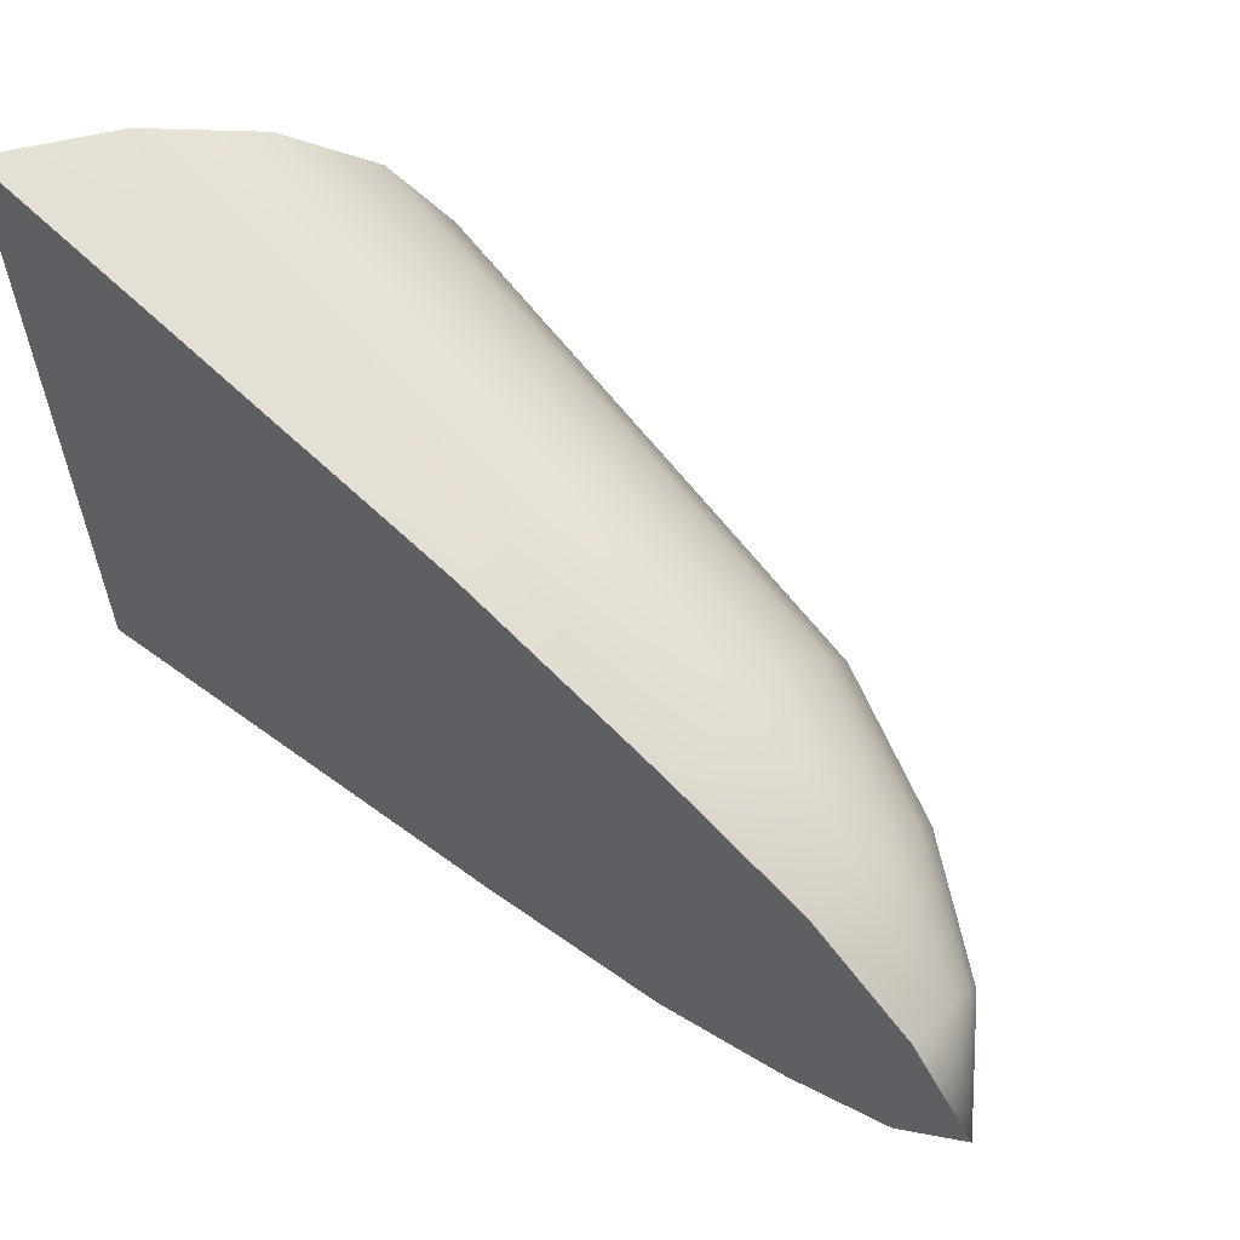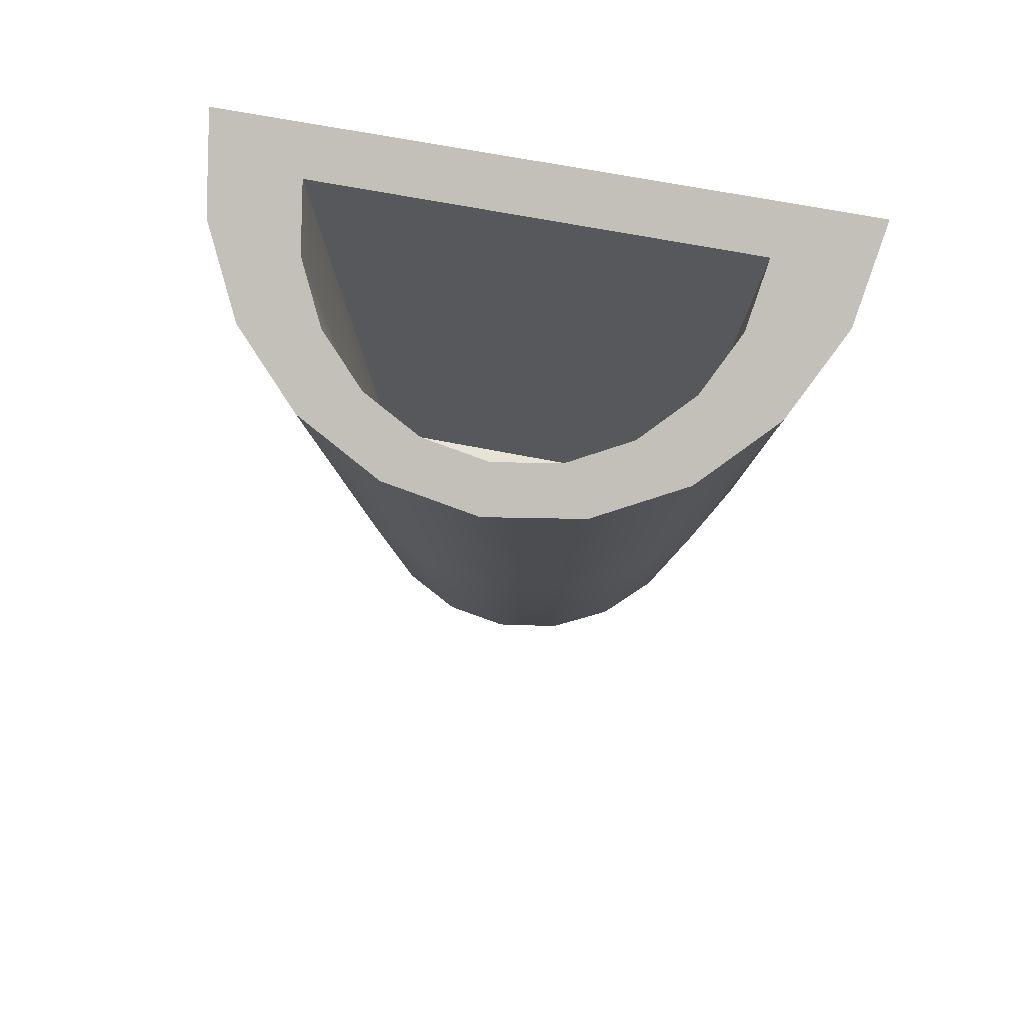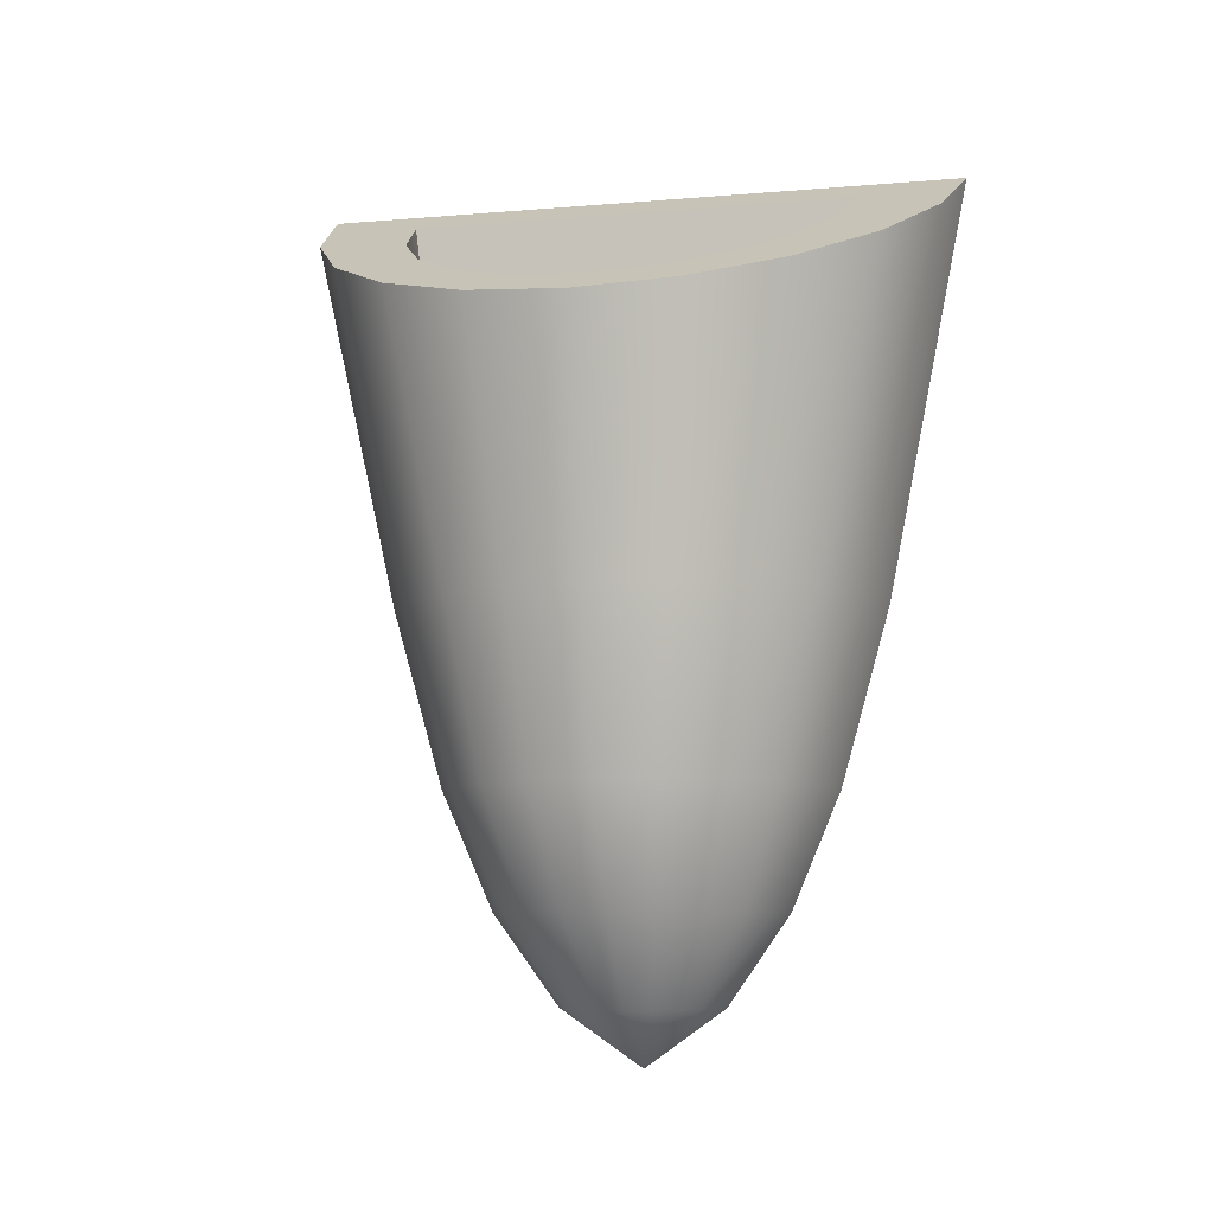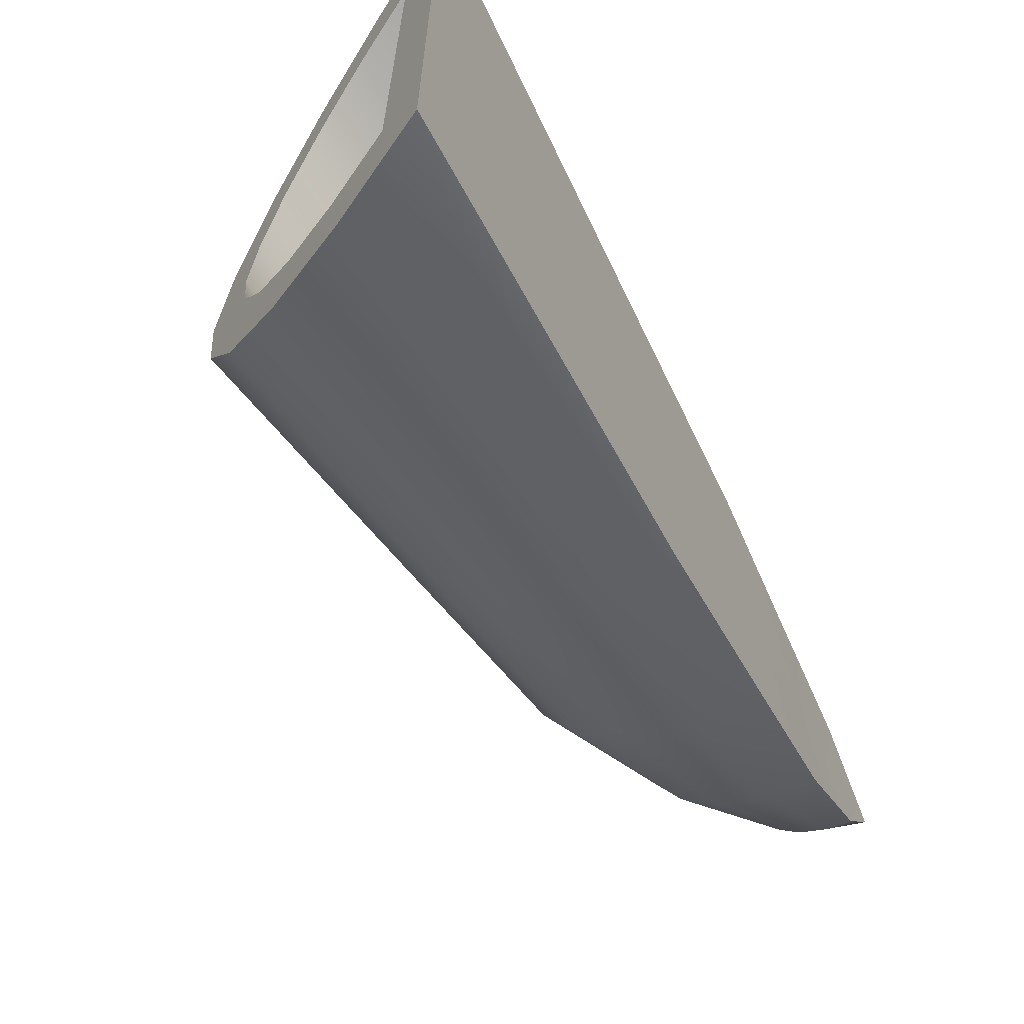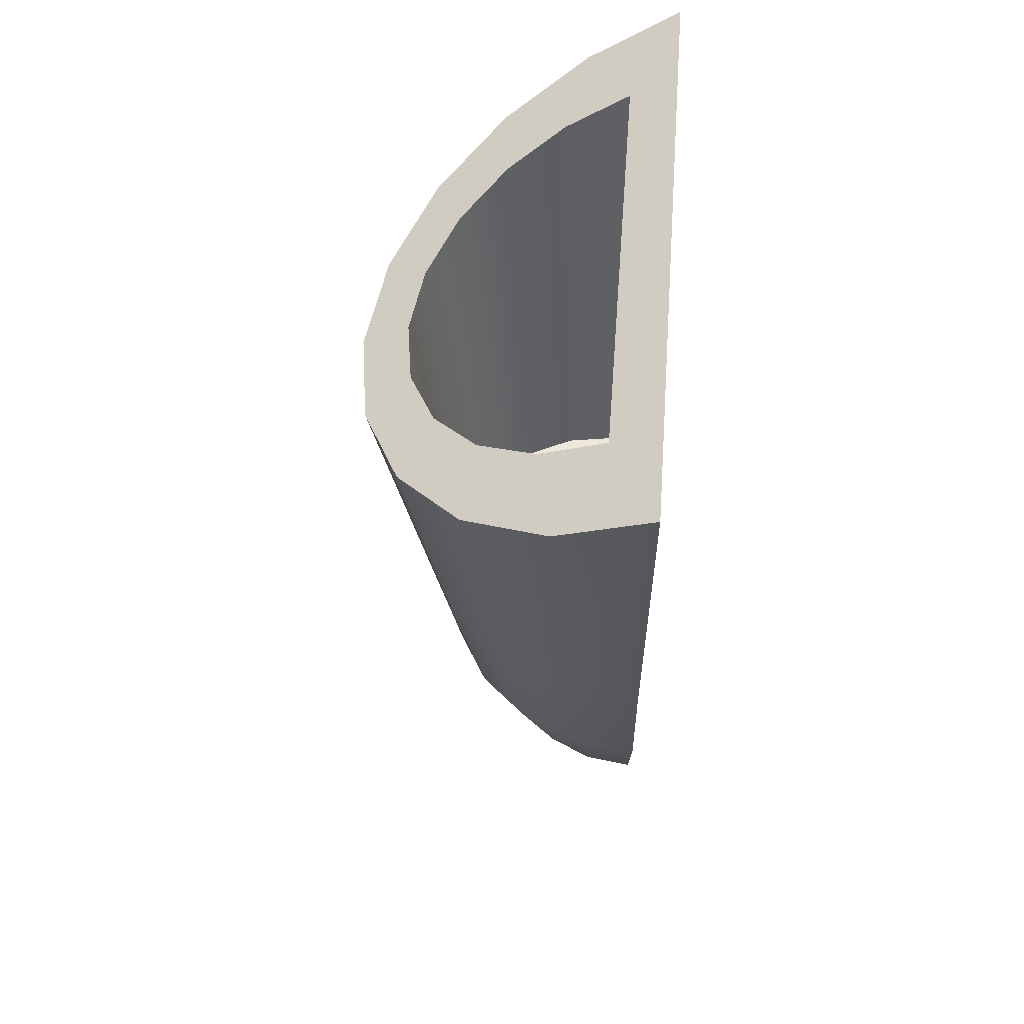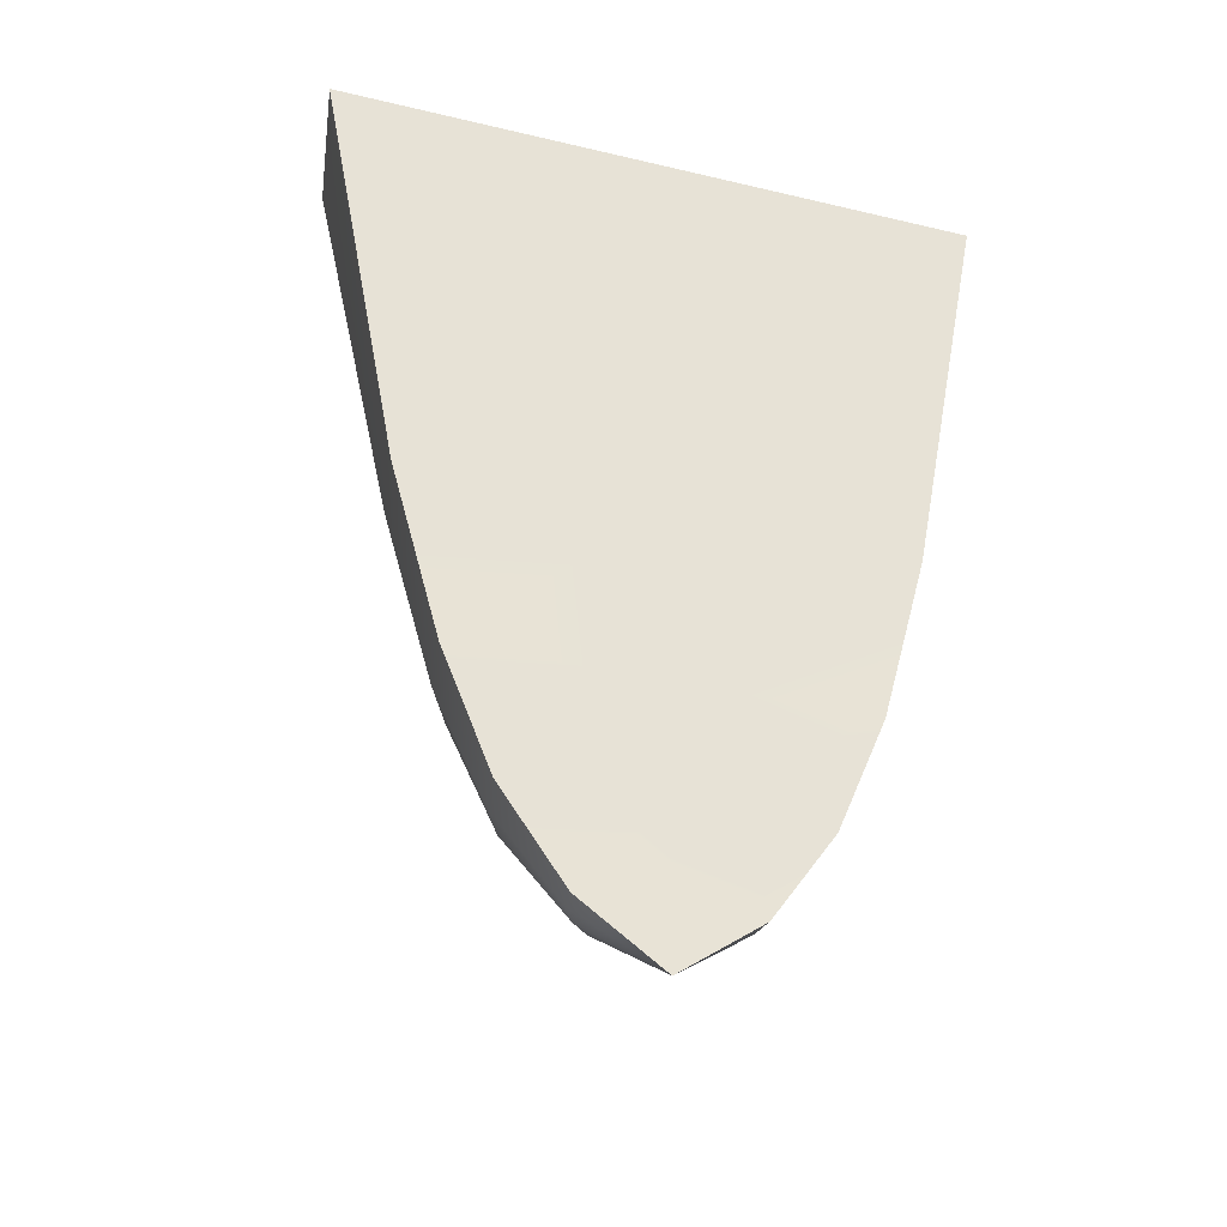
<metadata>
{"format":"obj","ext":"obj","renderer":"f3d","projection":"perspective","resolution":1024,"background":"white","views":[{"elev":61.6,"azim":-49.6,"up":"+Z"},{"elev":62.2,"azim":101.7,"up":"+Y"},{"elev":-7.2,"azim":103.9,"up":"+Y"},{"elev":-65.3,"azim":-153.0,"up":"+Z"},{"elev":52.9,"azim":-175.6,"up":"+Y"},{"elev":-34.2,"azim":-107.7,"up":"+Y"}]}
</metadata>
<code>
g default
v 0.7322 -0.3346 -0.2379
v 0.6229 -0.3346 -0.4525
v 0.4525 -0.3346 -0.6229
v 0.2379 -0.3346 -0.7322
v 0 -0.3346 -0.7699
v 0 -0.3346 0.7699
v 0.2379 -0.3346 0.7322
v 0.4525 -0.3346 0.6229
v 0.6229 -0.3346 0.4525
v 0.7322 -0.3346 0.2379
v 0.7699 -0.3346 0
v 0.8843 0.4896 -0.3176
v 0.7519 0.564 -0.6041
v 0.5457 0.68 -0.8315
v 0.2859 0.8261 -0.9775
v -0.002057 0.988 -1.028
v -0.002057 0.988 1.028
v 0.2859 0.8261 0.9775
v 0.5457 0.68 0.8315
v 0.7519 0.564 0.6041
v 0.8843 0.4896 0.3176
v 0.9299 0.4639 0
v 0 -0.3346 0
v -0.002057 0.988 0
v 0.7533 0.5632 -0.2186
v 0.6622 0.6145 -0.4159
v 0.1432 0.9064 0
v 0.5203 0.6943 -0.5724
v 0.3414 0.7949 -0.6729
v 0.1432 0.9064 -0.7075
v 0.1432 0.9064 0.7075
v 0.3414 0.7949 0.6729
v 0.5203 0.6943 0.5724
v 0.6622 0.6145 0.4159
v 0.7533 0.5632 0.2186
v 0.7847 0.5456 0
v 0.624 -0.5798 -0.1638
v 0.5487 -0.5798 -0.3115
v 0.12 -0.5798 0
v 0.4315 -0.5798 -0.4288
v 0.2837 -0.5798 -0.504
v 0.12 -0.5798 -0.53
v 0.12 -0.5798 0.53
v 0.2837 -0.5798 0.504
v 0.4315 -0.5798 0.4288
v 0.5487 -0.5798 0.3115
v 0.624 -0.5798 0.1638
v 0.6499 -0.5798 0
v 0.4538 -1.259 -0.1421
v 0.386 -1.259 -0.2704
v 0.000101 -1.259 0
v 0.2805 -1.259 -0.3721
v 0.1475 -1.259 -0.4375
v 0.000101 -1.259 -0.46
v 0.000101 -1.259 0.46
v 0.1475 -1.259 0.4375
v 0.2805 -1.259 0.3721
v 0.386 -1.259 0.2704
v 0.4538 -1.259 0.1421
v 0.4771 -1.259 0
v 0.6266 -0.8865 -0.1904
v 0.6591 -0.8865 0
v 0.6266 -0.8865 0.1904
v 0.5323 -0.8865 0.3622
v 0.3853 -0.8865 0.4986
v 0.2002 -0.8865 0.5861
v -0.005085 -0.8865 0.6163
v -0.005085 -0.8865 0
v -0.005085 -0.8865 -0.6163
v 0.2002 -0.8865 -0.5861
v 0.3853 -0.8865 -0.4986
v 0.5323 -0.8865 -0.3622
v 0.2415 -1.546 -0.07998
v 0.2047 -1.546 -0.1521
v -0.004676 -1.731 0
v 0.1475 -1.546 -0.2094
v 0.0753 -1.546 -0.2462
v -0.004676 -1.546 -0.2588
v -0.004676 -1.546 0.2588
v 0.0753 -1.546 0.2462
v 0.1475 -1.546 0.2094
v 0.2047 -1.546 0.1521
v 0.2415 -1.546 0.07998
v 0.2541 -1.546 0
g initialShadingGroup pCylinder18
f 1 2 13 12
f 2 3 14 13
f 3 4 15 14
f 4 5 16 15
f 6 7 18 17
f 7 8 19 18
f 8 9 20 19
f 9 10 21 20
f 10 11 22 21
f 11 1 12 22
f 74 73 75
f 76 74 75
f 77 76 75
f 78 77 75
f 80 79 75
f 81 80 75
f 82 81 75
f 83 82 75
f 84 83 75
f 73 84 75
f 37 38 39
f 38 40 39
f 40 41 39
f 41 42 39
f 43 44 39
f 44 45 39
f 45 46 39
f 46 47 39
f 47 48 39
f 48 37 39
f 12 13 26 25
f 13 14 28 26
f 14 15 29 28
f 15 16 30 29
f 16 24 27 30
f 17 18 32 31
f 24 17 31 27
f 18 19 33 32
f 19 20 34 33
f 20 21 35 34
f 21 22 36 35
f 22 12 25 36
f 25 26 38 37
f 26 28 40 38
f 28 29 41 40
f 29 30 42 41
f 30 27 39 42
f 31 32 44 43
f 27 31 43 39
f 32 33 45 44
f 33 34 46 45
f 34 35 47 46
f 35 36 48 47
f 36 25 37 48
f 5 23 24 16
f 23 6 17 24
f 72 61 49 50
f 71 72 50 52
f 70 71 52 53
f 69 70 53 54
f 68 69 54 51
f 66 67 55 56
f 67 68 51 55
f 65 66 56 57
f 64 65 57 58
f 63 64 58 59
f 62 63 59 60
f 61 62 60 49
f 1 11 62 61
f 11 10 63 62
f 10 9 64 63
f 9 8 65 64
f 8 7 66 65
f 7 6 67 66
f 6 23 68 67
f 23 5 69 68
f 5 4 70 69
f 4 3 71 70
f 3 2 72 71
f 2 1 61 72
f 50 49 73 74
f 52 50 74 76
f 53 52 76 77
f 54 53 77 78
f 51 54 78 75
f 56 55 79 80
f 55 51 75 79
f 57 56 80 81
f 58 57 81 82
f 59 58 82 83
f 60 59 83 84
f 49 60 84 73

</code>
